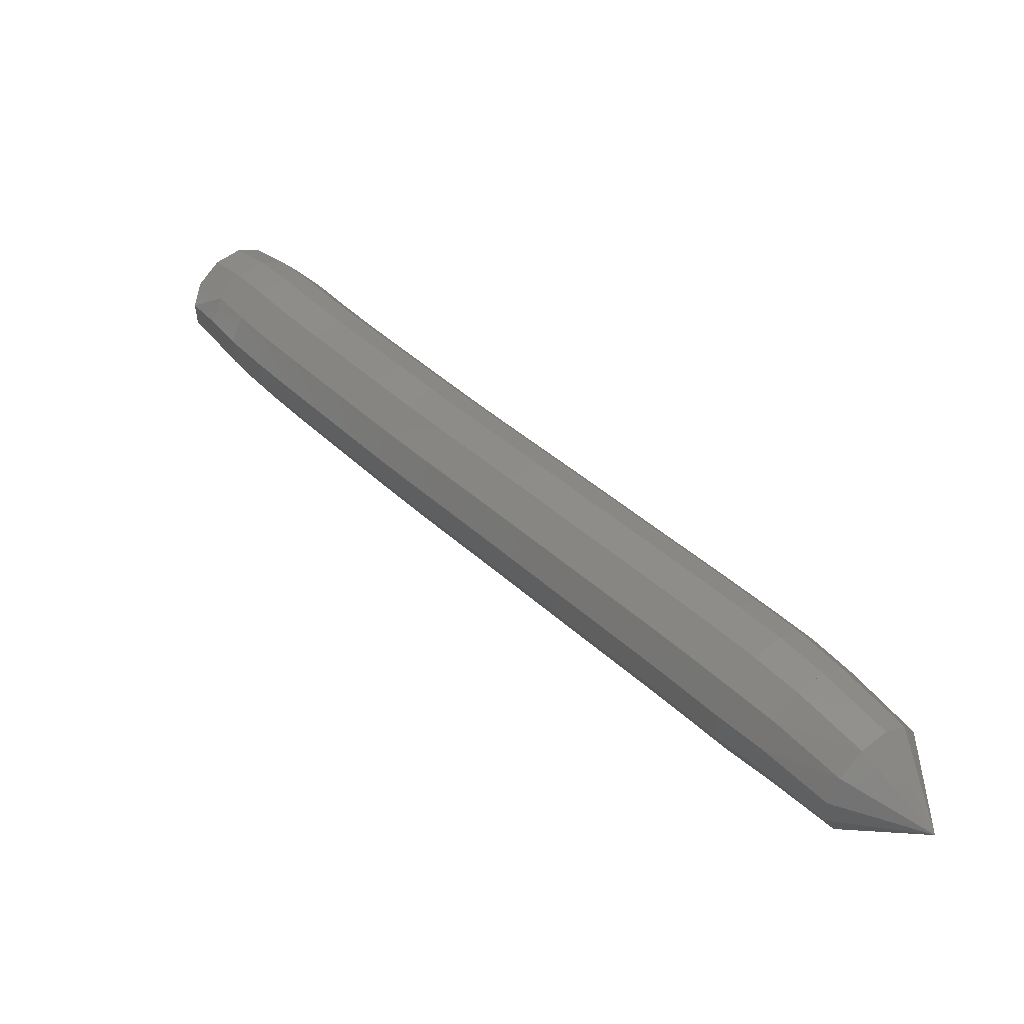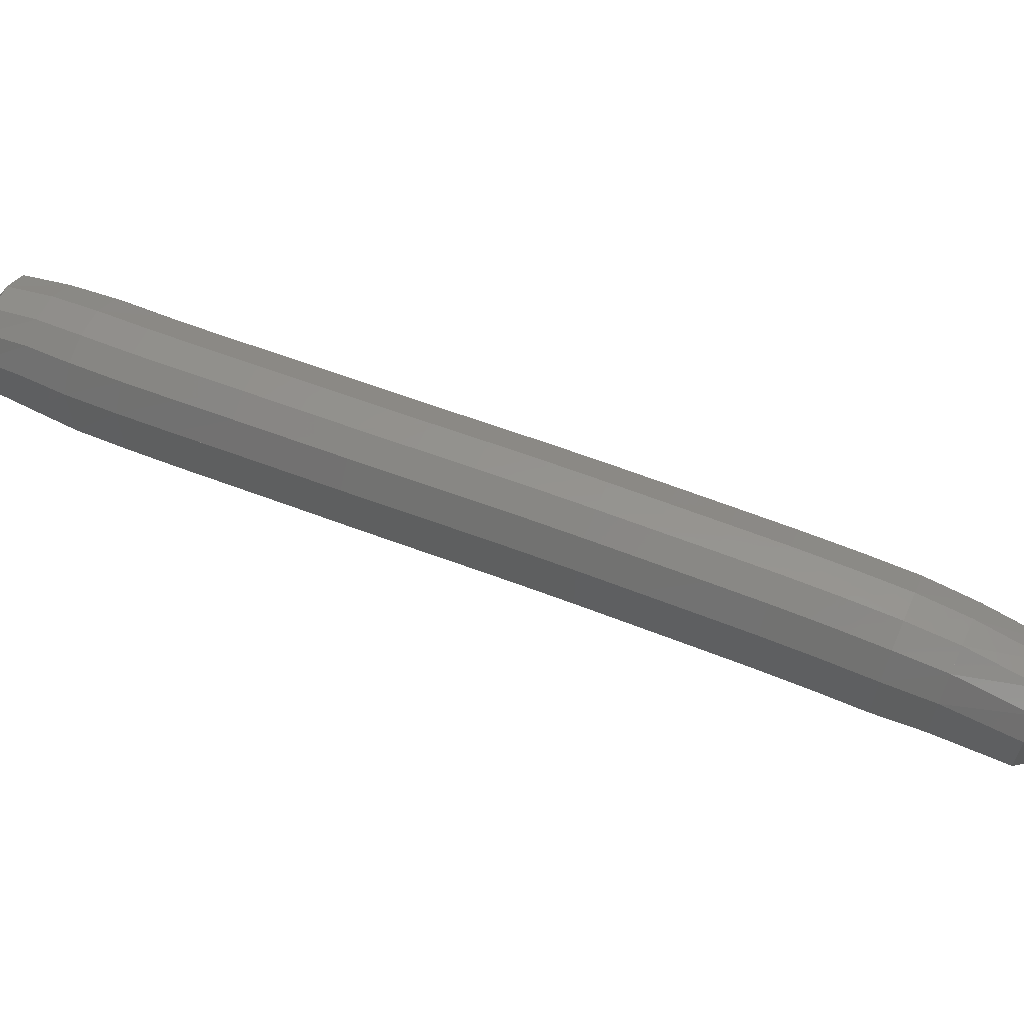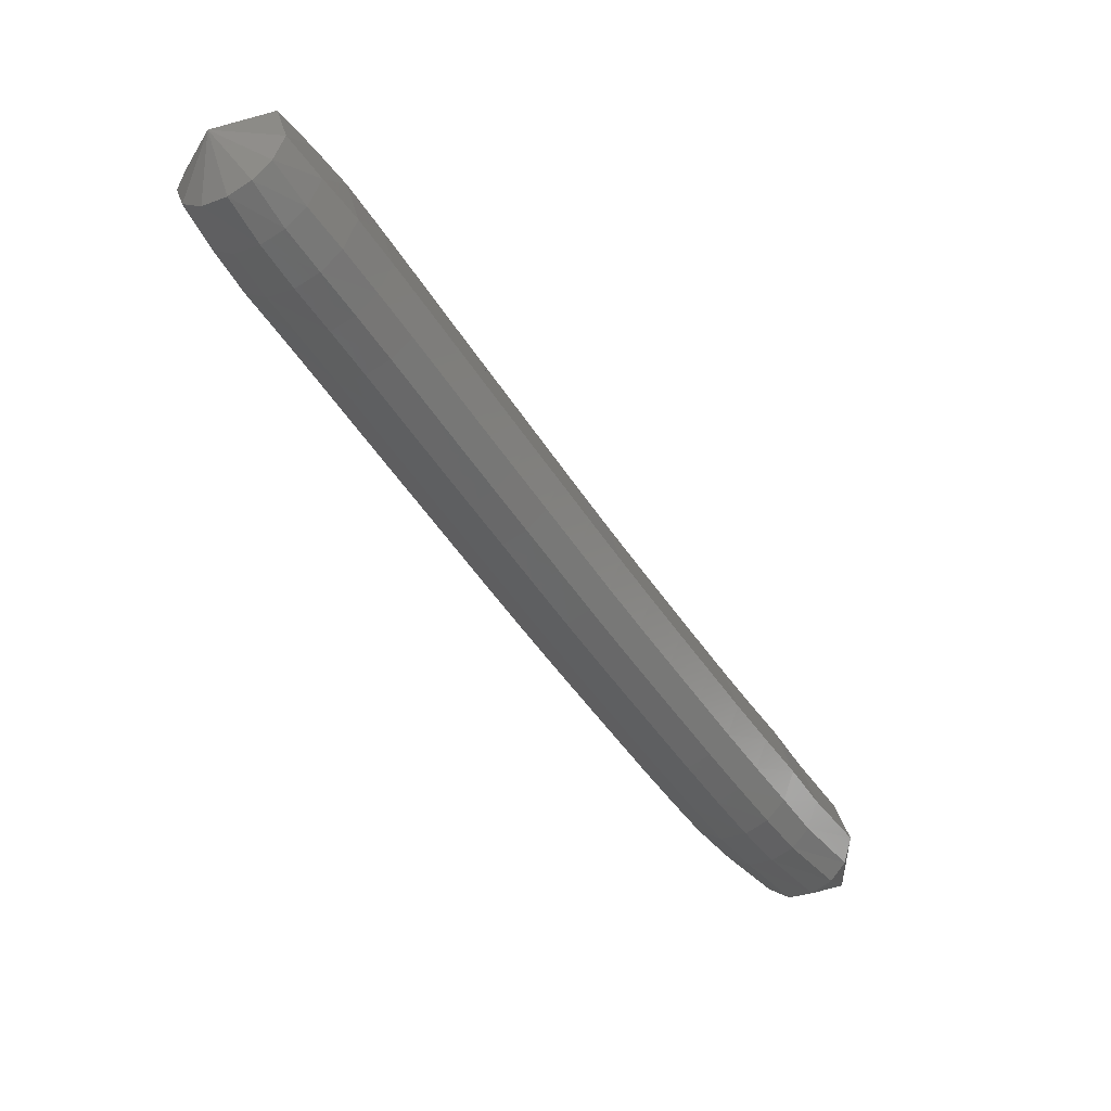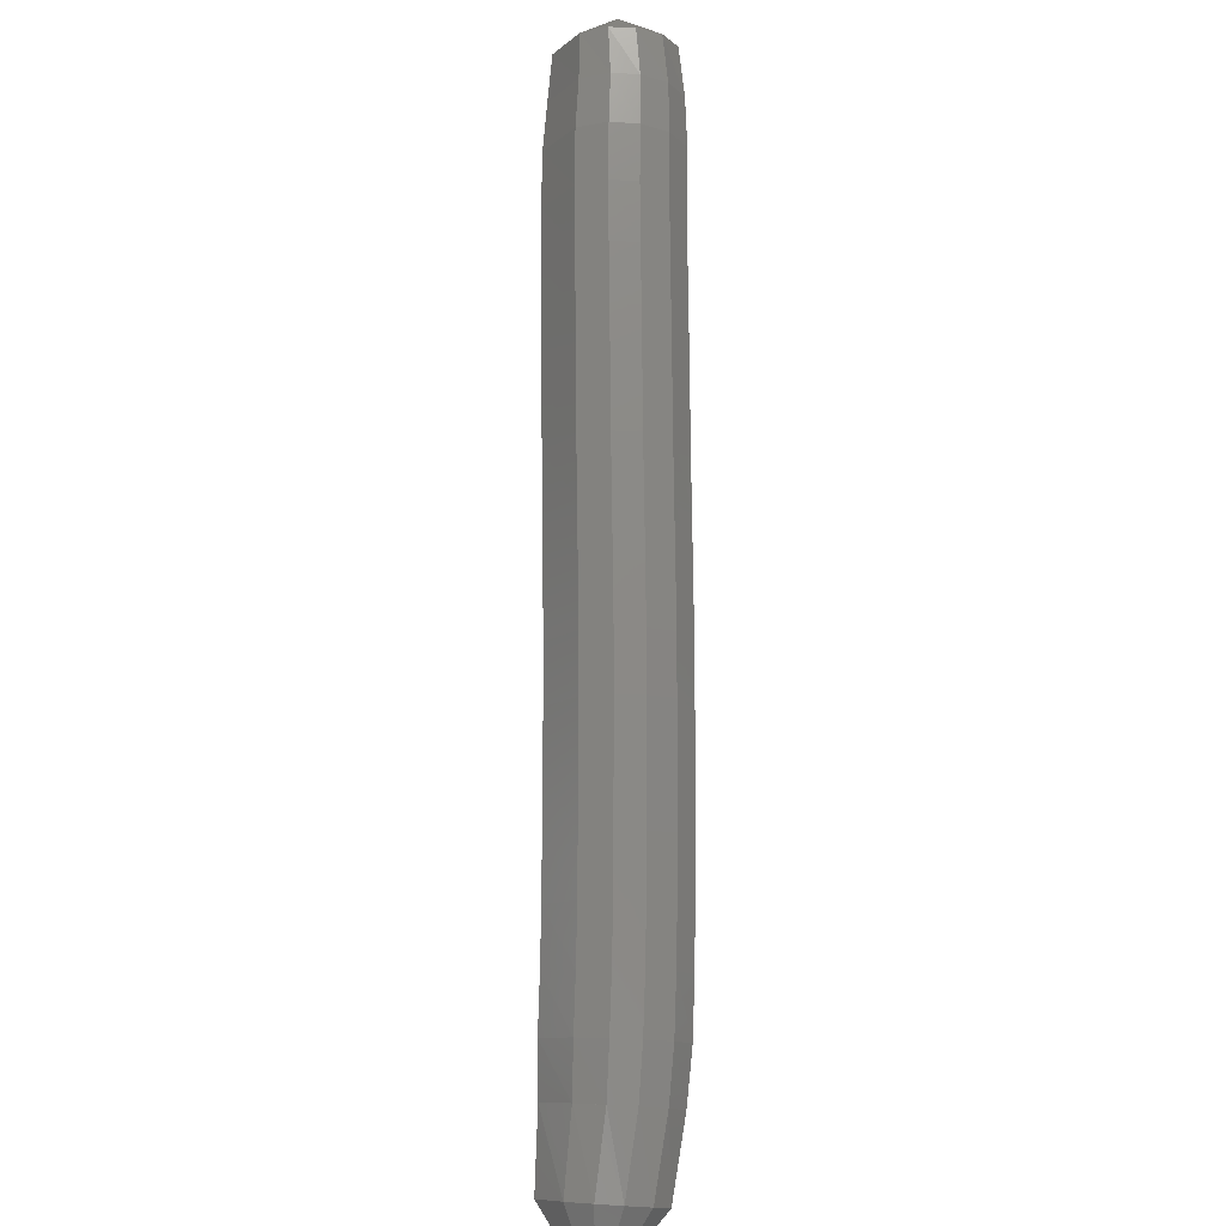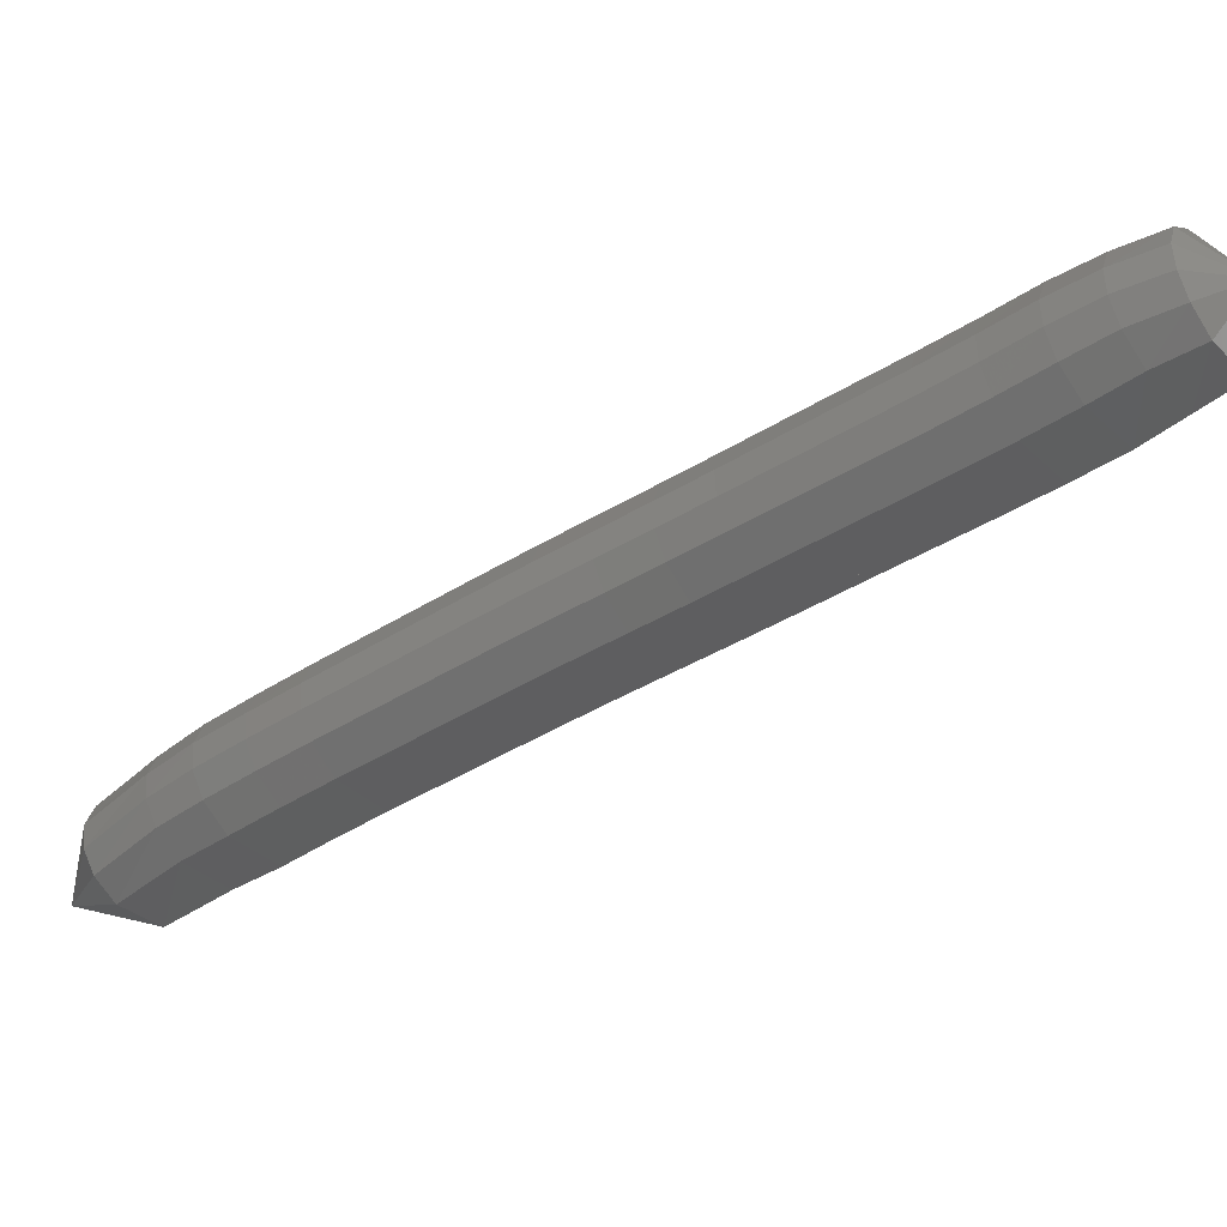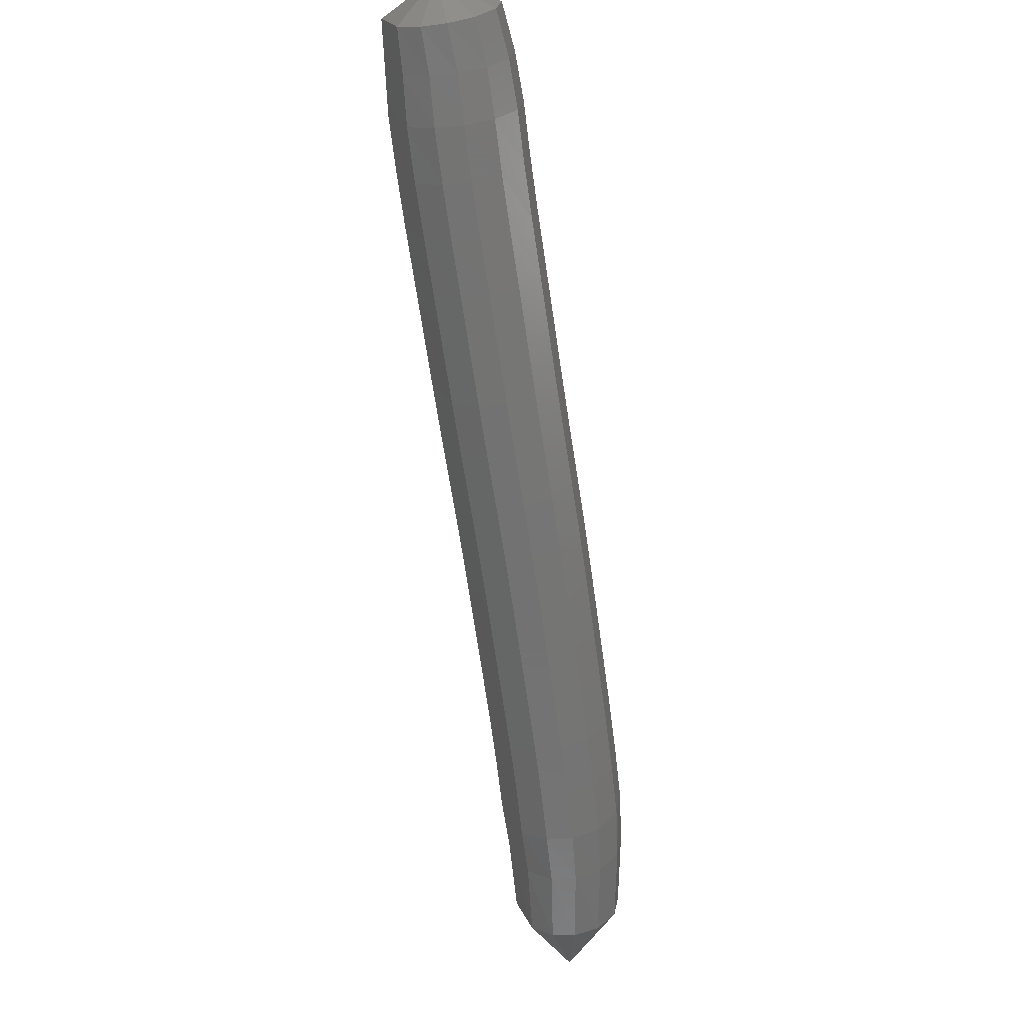
<metadata>
{"format":"stl","ext":"stl","renderer":"f3d","projection":"perspective","resolution":1024,"background":"white","views":[{"elev":-45.9,"azim":-149.5,"up":"+Z"},{"elev":16.2,"azim":143.8,"up":"+Y"},{"elev":67.3,"azim":-120.5,"up":"+Z"},{"elev":-51.2,"azim":113.8,"up":"+Z"},{"elev":-16.7,"azim":-18.3,"up":"+Y"},{"elev":-14.3,"azim":126.2,"up":"+Z"}]}
</metadata>
<code>
# stl→obj: 211 verts, 440 faces
v 93.18 56.58 271.6
v 93.2 56.23 271.4
v 92.96 56.29 271.6
v 93.06 56.14 271.3
v 92.78 56.22 271.4
v 92.92 56.05 271
v 92.62 56.13 271.2
v 92.75 55.97 270.8
v 92.46 56.06 271
v 92.57 55.9 270.6
v 92.29 55.98 270.7
v 92.39 55.82 270.3
v 92.1 55.9 270.5
v 92.2 55.74 270.1
v 91.92 55.83 270.3
v 92.02 55.66 269.8
v 91.74 55.75 270
v 91.84 55.59 269.6
v 91.56 55.67 269.8
v 91.65 55.51 269.3
v 91.37 55.59 269.5
v 91.46 55.43 269.1
v 91.18 55.51 269.3
v 91.27 55.35 268.9
v 90.99 55.43 269.1
v 91.09 55.26 268.6
v 90.81 55.35 268.8
v 90.9 55.18 268.4
v 90.62 55.26 268.6
v 90.71 55.1 268.1
v 90.43 55.18 268.3
v 90.53 55.01 267.9
v 90.24 55.09 268.1
v 90.35 54.92 267.7
v 90.06 55 267.9
v 90.17 54.84 267.4
v 89.89 54.92 267.6
v 89.92 54.72 267.1
v 89.67 54.78 267.3
v 89.54 54.86 266.7
v 92.85 56.42 271.6
v 92.66 56.36 271.5
v 92.5 56.28 271.3
v 92.34 56.2 271
v 92.16 56.13 270.8
v 91.98 56.05 270.5
v 91.8 55.97 270.3
v 91.62 55.89 270.1
v 91.43 55.82 269.8
v 91.25 55.74 269.6
v 91.06 55.66 269.3
v 90.87 55.58 269.1
v 90.68 55.49 268.9
v 90.5 55.41 268.6
v 90.31 55.33 268.4
v 90.12 55.24 268.1
v 89.93 55.15 267.9
v 89.77 55.06 267.7
v 89.56 54.9 267.3
v 92.81 56.54 271.6
v 92.62 56.5 271.4
v 92.45 56.43 271.2
v 92.29 56.35 271
v 92.12 56.27 270.8
v 91.94 56.2 270.5
v 91.75 56.12 270.3
v 91.57 56.04 270
v 91.39 55.96 269.8
v 91.2 55.88 269.6
v 91.01 55.8 269.3
v 90.82 55.72 269.1
v 90.64 55.64 268.8
v 90.45 55.55 268.6
v 90.26 55.47 268.4
v 90.07 55.38 268.1
v 89.88 55.29 267.9
v 89.72 55.2 267.6
v 89.51 55.03 267.3
v 92.82 56.67 271.6
v 92.63 56.62 271.4
v 92.47 56.56 271.2
v 92.3 56.48 271
v 92.13 56.41 270.7
v 91.95 56.33 270.5
v 91.77 56.25 270.2
v 91.58 56.17 270
v 91.4 56.1 269.8
v 91.22 56.02 269.5
v 91.03 55.94 269.3
v 90.84 55.86 269
v 90.65 55.77 268.8
v 90.46 55.69 268.5
v 90.27 55.6 268.3
v 90.08 55.51 268.1
v 89.89 55.42 267.8
v 89.73 55.32 267.6
v 89.51 55.15 267.2
v 92.88 56.78 271.5
v 92.7 56.74 271.3
v 92.54 56.68 271.1
v 92.38 56.6 270.9
v 92.2 56.53 270.6
v 92.02 56.45 270.4
v 91.84 56.37 270.1
v 91.65 56.29 269.9
v 91.47 56.22 269.7
v 91.29 56.14 269.4
v 91.09 56.06 269.2
v 90.9 55.98 268.9
v 90.72 55.89 268.7
v 90.53 55.81 268.5
v 90.34 55.72 268.2
v 90.15 55.63 268
v 89.96 55.54 267.7
v 89.8 55.43 267.5
v 89.58 55.26 267.1
v 93 56.83 271.4
v 92.83 56.79 271.2
v 92.68 56.74 271
v 92.51 56.66 270.7
v 92.34 56.59 270.5
v 92.16 56.51 270.3
v 91.97 56.43 270
v 91.79 56.35 269.8
v 91.6 56.28 269.5
v 91.42 56.2 269.3
v 91.23 56.12 269.1
v 91.03 56.03 268.8
v 90.85 55.95 268.6
v 90.66 55.87 268.3
v 90.47 55.78 268.1
v 90.28 55.69 267.8
v 90.09 55.6 267.6
v 89.92 55.49 267.4
v 89.7 55.31 267
v 93.14 56.81 271.3
v 92.99 56.77 271.1
v 92.84 56.71 270.9
v 92.68 56.63 270.6
v 92.5 56.56 270.4
v 92.32 56.48 270.2
v 92.13 56.4 269.9
v 91.95 56.33 269.7
v 91.76 56.25 269.4
v 91.57 56.17 269.2
v 91.38 56.09 268.9
v 91.19 56.01 268.7
v 91 55.92 268.5
v 90.82 55.84 268.2
v 90.63 55.75 268
v 90.44 55.66 267.7
v 90.25 55.57 267.5
v 90.08 55.46 267.3
v 89.84 55.28 266.9
v 93.25 56.71 271.3
v 93.11 56.67 271
v 92.97 56.61 270.8
v 92.8 56.53 270.6
v 92.63 56.46 270.3
v 92.44 56.38 270.1
v 92.26 56.3 269.8
v 92.07 56.22 269.6
v 91.89 56.15 269.4
v 91.7 56.07 269.1
v 91.51 55.99 268.9
v 91.32 55.9 268.6
v 91.13 55.82 268.4
v 90.94 55.74 268.2
v 90.75 55.65 267.9
v 90.56 55.56 267.7
v 90.38 55.47 267.4
v 90.2 55.37 267.2
v 89.96 55.19 266.9
v 93.31 56.59 271.2
v 93.18 56.54 271
v 93.05 56.47 270.8
v 92.88 56.4 270.6
v 92.7 56.32 270.3
v 92.52 56.24 270.1
v 92.33 56.17 269.8
v 92.15 56.09 269.6
v 91.96 56.01 269.3
v 91.77 55.93 269.1
v 91.58 55.85 268.9
v 91.39 55.77 268.6
v 91.21 55.69 268.4
v 91.02 55.6 268.1
v 90.83 55.52 267.9
v 90.64 55.43 267.7
v 90.46 55.34 267.4
v 90.28 55.24 267.2
v 90.02 55.07 266.9
v 93.32 56.44 271.3
v 93.2 56.38 271.1
v 93.06 56.3 270.9
v 92.89 56.22 270.6
v 92.71 56.15 270.4
v 92.53 56.07 270.1
v 92.35 55.99 269.9
v 92.16 55.91 269.6
v 91.98 55.84 269.4
v 91.79 55.76 269.2
v 91.6 55.68 268.9
v 91.41 55.6 268.7
v 91.22 55.51 268.4
v 91.04 55.43 268.2
v 90.85 55.35 267.9
v 90.66 55.26 267.7
v 90.48 55.17 267.5
v 90.3 55.08 267.3
v 90.04 54.92 266.9
f 1 1 2
f 2 1 3
f 2 3 4
f 4 3 5
f 4 5 6
f 6 5 7
f 6 7 8
f 8 7 9
f 8 9 10
f 10 9 11
f 10 11 12
f 12 11 13
f 12 13 14
f 14 13 15
f 14 15 16
f 16 15 17
f 16 17 18
f 18 17 19
f 18 19 20
f 20 19 21
f 20 21 22
f 22 21 23
f 22 23 24
f 24 23 25
f 24 25 26
f 26 25 27
f 26 27 28
f 28 27 29
f 28 29 30
f 30 29 31
f 30 31 32
f 32 31 33
f 32 33 34
f 34 33 35
f 34 35 36
f 36 35 37
f 36 37 38
f 38 37 39
f 38 39 40
f 40 39 40
f 1 1 3
f 3 1 41
f 3 41 5
f 5 41 42
f 5 42 7
f 7 42 43
f 7 43 9
f 9 43 44
f 9 44 11
f 11 44 45
f 11 45 13
f 13 45 46
f 13 46 15
f 15 46 47
f 15 47 17
f 17 47 48
f 17 48 19
f 19 48 49
f 19 49 21
f 21 49 50
f 21 50 23
f 23 50 51
f 23 51 25
f 25 51 52
f 25 52 27
f 27 52 53
f 27 53 29
f 29 53 54
f 29 54 31
f 31 54 55
f 31 55 33
f 33 55 56
f 33 56 35
f 35 56 57
f 35 57 37
f 37 57 58
f 37 58 39
f 39 58 59
f 39 59 40
f 40 59 40
f 1 1 41
f 41 1 60
f 41 60 42
f 42 60 61
f 42 61 43
f 43 61 62
f 43 62 44
f 44 62 63
f 44 63 45
f 45 63 64
f 45 64 46
f 46 64 65
f 46 65 47
f 47 65 66
f 47 66 48
f 48 66 67
f 48 67 49
f 49 67 68
f 49 68 50
f 50 68 69
f 50 69 51
f 51 69 70
f 51 70 52
f 52 70 71
f 52 71 53
f 53 71 72
f 53 72 54
f 54 72 73
f 54 73 55
f 55 73 74
f 55 74 56
f 56 74 75
f 56 75 57
f 57 75 76
f 57 76 58
f 58 76 77
f 58 77 59
f 59 77 78
f 59 78 40
f 40 78 40
f 1 1 60
f 60 1 79
f 60 79 61
f 61 79 80
f 61 80 62
f 62 80 81
f 62 81 63
f 63 81 82
f 63 82 64
f 64 82 83
f 64 83 65
f 65 83 84
f 65 84 66
f 66 84 85
f 66 85 67
f 67 85 86
f 67 86 68
f 68 86 87
f 68 87 69
f 69 87 88
f 69 88 70
f 70 88 89
f 70 89 71
f 71 89 90
f 71 90 72
f 72 90 91
f 72 91 73
f 73 91 92
f 73 92 74
f 74 92 93
f 74 93 75
f 75 93 94
f 75 94 76
f 76 94 95
f 76 95 77
f 77 95 96
f 77 96 78
f 78 96 97
f 78 97 40
f 40 97 40
f 1 1 79
f 79 1 98
f 79 98 80
f 80 98 99
f 80 99 81
f 81 99 100
f 81 100 82
f 82 100 101
f 82 101 83
f 83 101 102
f 83 102 84
f 84 102 103
f 84 103 85
f 85 103 104
f 85 104 86
f 86 104 105
f 86 105 87
f 87 105 106
f 87 106 88
f 88 106 107
f 88 107 89
f 89 107 108
f 89 108 90
f 90 108 109
f 90 109 91
f 91 109 110
f 91 110 92
f 92 110 111
f 92 111 93
f 93 111 112
f 93 112 94
f 94 112 113
f 94 113 95
f 95 113 114
f 95 114 96
f 96 114 115
f 96 115 97
f 97 115 116
f 97 116 40
f 40 116 40
f 1 1 98
f 98 1 117
f 98 117 99
f 99 117 118
f 99 118 100
f 100 118 119
f 100 119 101
f 101 119 120
f 101 120 102
f 102 120 121
f 102 121 103
f 103 121 122
f 103 122 104
f 104 122 123
f 104 123 105
f 105 123 124
f 105 124 106
f 106 124 125
f 106 125 107
f 107 125 126
f 107 126 108
f 108 126 127
f 108 127 109
f 109 127 128
f 109 128 110
f 110 128 129
f 110 129 111
f 111 129 130
f 111 130 112
f 112 130 131
f 112 131 113
f 113 131 132
f 113 132 114
f 114 132 133
f 114 133 115
f 115 133 134
f 115 134 116
f 116 134 135
f 116 135 40
f 40 135 40
f 1 1 117
f 117 1 136
f 117 136 118
f 118 136 137
f 118 137 119
f 119 137 138
f 119 138 120
f 120 138 139
f 120 139 121
f 121 139 140
f 121 140 122
f 122 140 141
f 122 141 123
f 123 141 142
f 123 142 124
f 124 142 143
f 124 143 125
f 125 143 144
f 125 144 126
f 126 144 145
f 126 145 127
f 127 145 146
f 127 146 128
f 128 146 147
f 128 147 129
f 129 147 148
f 129 148 130
f 130 148 149
f 130 149 131
f 131 149 150
f 131 150 132
f 132 150 151
f 132 151 133
f 133 151 152
f 133 152 134
f 134 152 153
f 134 153 135
f 135 153 154
f 135 154 40
f 40 154 40
f 1 1 136
f 136 1 155
f 136 155 137
f 137 155 156
f 137 156 138
f 138 156 157
f 138 157 139
f 139 157 158
f 139 158 140
f 140 158 159
f 140 159 141
f 141 159 160
f 141 160 142
f 142 160 161
f 142 161 143
f 143 161 162
f 143 162 144
f 144 162 163
f 144 163 145
f 145 163 164
f 145 164 146
f 146 164 165
f 146 165 147
f 147 165 166
f 147 166 148
f 148 166 167
f 148 167 149
f 149 167 168
f 149 168 150
f 150 168 169
f 150 169 151
f 151 169 170
f 151 170 152
f 152 170 171
f 152 171 153
f 153 171 172
f 153 172 154
f 154 172 173
f 154 173 40
f 40 173 40
f 1 1 155
f 155 1 174
f 155 174 156
f 156 174 175
f 156 175 157
f 157 175 176
f 157 176 158
f 158 176 177
f 158 177 159
f 159 177 178
f 159 178 160
f 160 178 179
f 160 179 161
f 161 179 180
f 161 180 162
f 162 180 181
f 162 181 163
f 163 181 182
f 163 182 164
f 164 182 183
f 164 183 165
f 165 183 184
f 165 184 166
f 166 184 185
f 166 185 167
f 167 185 186
f 167 186 168
f 168 186 187
f 168 187 169
f 169 187 188
f 169 188 170
f 170 188 189
f 170 189 171
f 171 189 190
f 171 190 172
f 172 190 191
f 172 191 173
f 173 191 192
f 173 192 40
f 40 192 40
f 1 1 174
f 174 1 193
f 174 193 175
f 175 193 194
f 175 194 176
f 176 194 195
f 176 195 177
f 177 195 196
f 177 196 178
f 178 196 197
f 178 197 179
f 179 197 198
f 179 198 180
f 180 198 199
f 180 199 181
f 181 199 200
f 181 200 182
f 182 200 201
f 182 201 183
f 183 201 202
f 183 202 184
f 184 202 203
f 184 203 185
f 185 203 204
f 185 204 186
f 186 204 205
f 186 205 187
f 187 205 206
f 187 206 188
f 188 206 207
f 188 207 189
f 189 207 208
f 189 208 190
f 190 208 209
f 190 209 191
f 191 209 210
f 191 210 192
f 192 210 211
f 192 211 40
f 40 211 40
f 1 1 193
f 193 1 2
f 193 2 194
f 194 2 4
f 194 4 195
f 195 4 6
f 195 6 196
f 196 6 8
f 196 8 197
f 197 8 10
f 197 10 198
f 198 10 12
f 198 12 199
f 199 12 14
f 199 14 200
f 200 14 16
f 200 16 201
f 201 16 18
f 201 18 202
f 202 18 20
f 202 20 203
f 203 20 22
f 203 22 204
f 204 22 24
f 204 24 205
f 205 24 26
f 205 26 206
f 206 26 28
f 206 28 207
f 207 28 30
f 207 30 208
f 208 30 32
f 208 32 209
f 209 32 34
f 209 34 210
f 210 34 36
f 210 36 211
f 211 36 38
f 211 38 40
f 40 38 40

</code>
